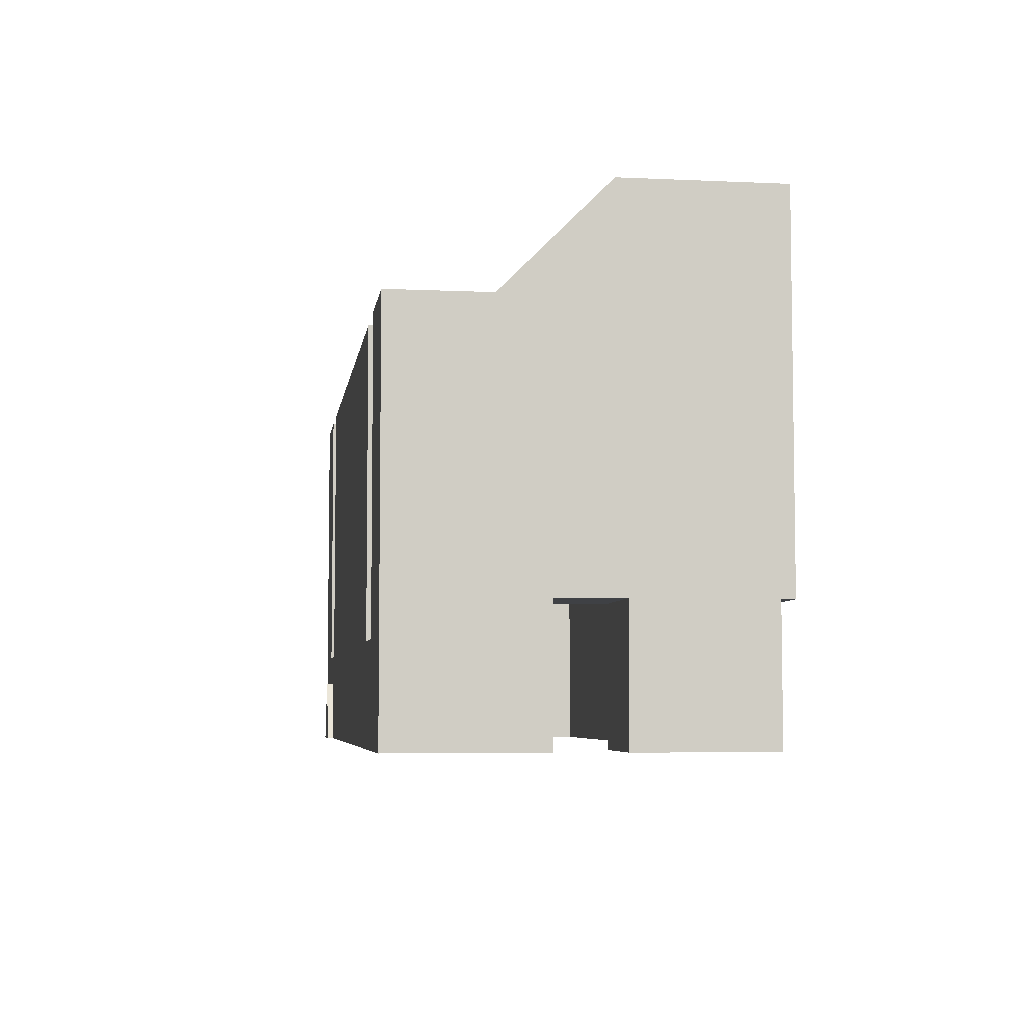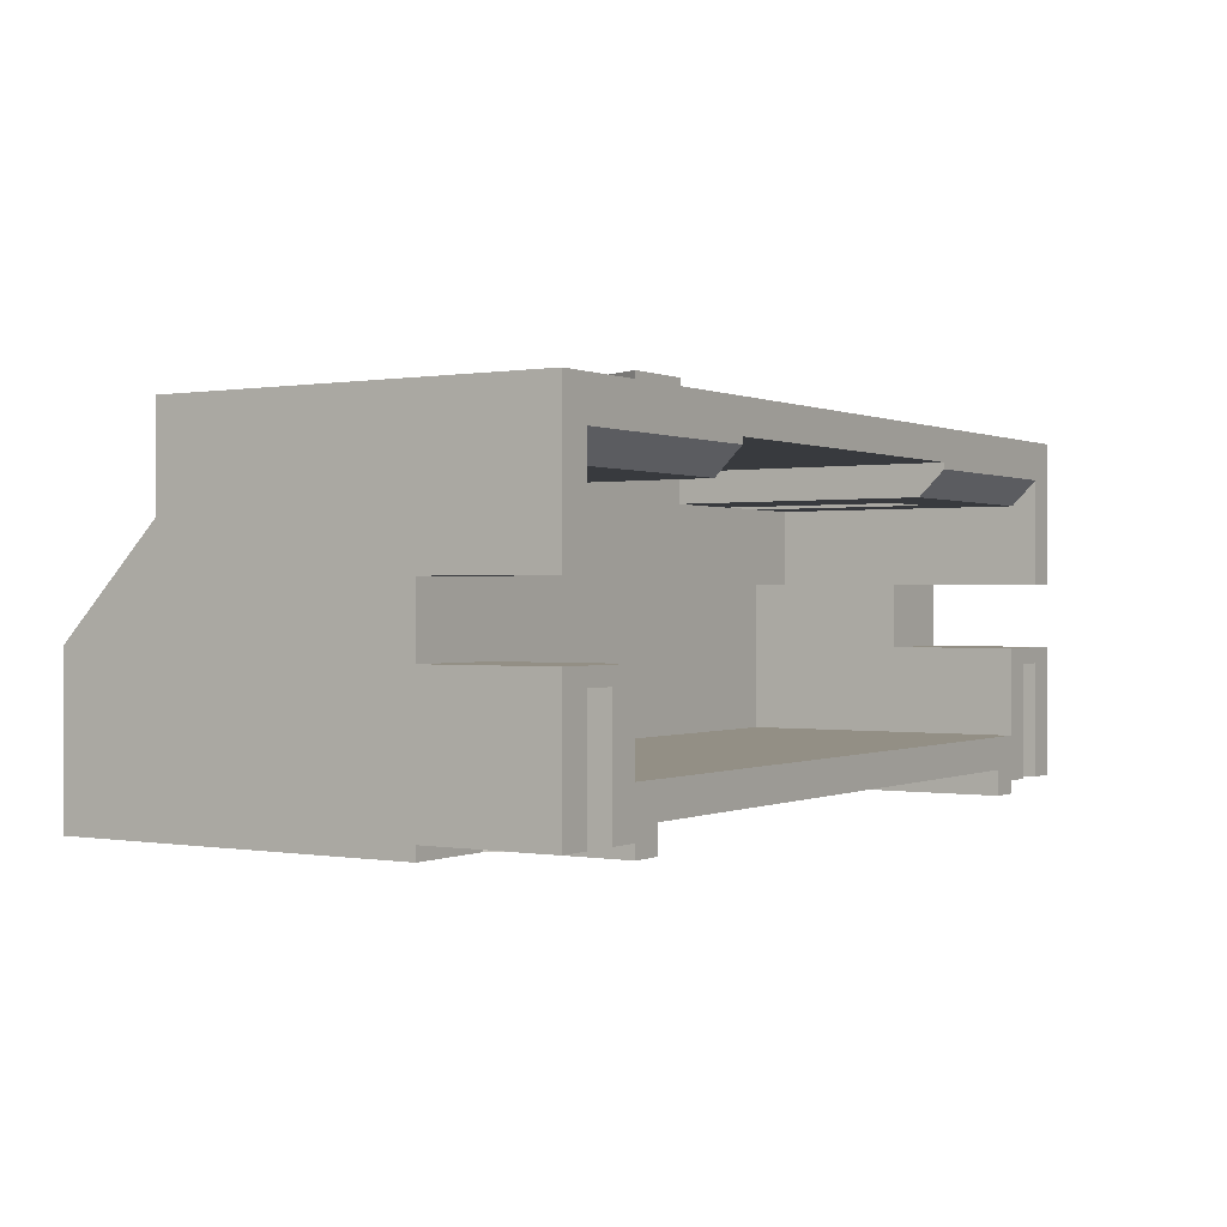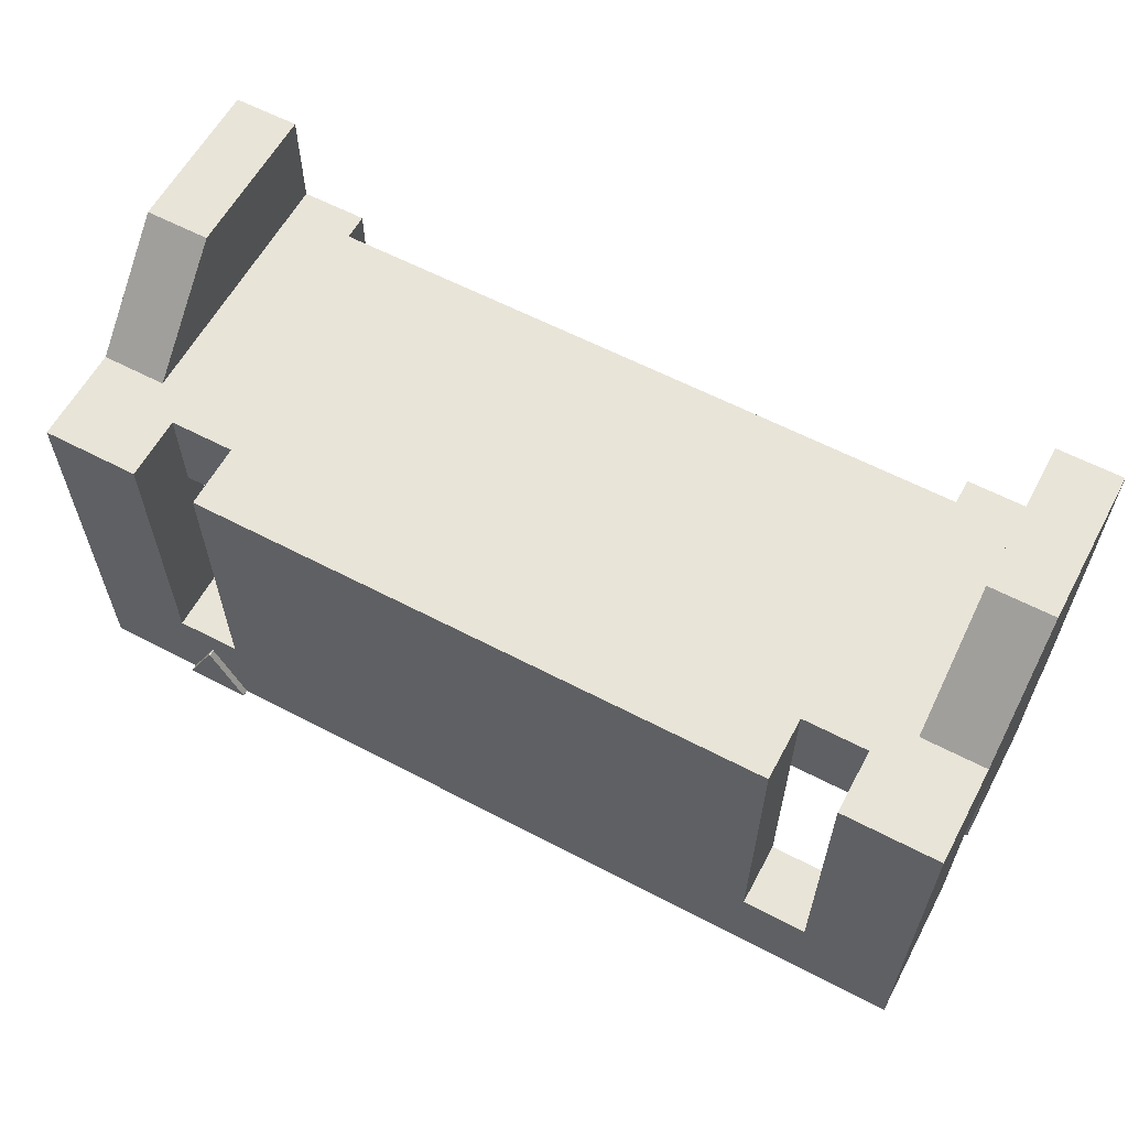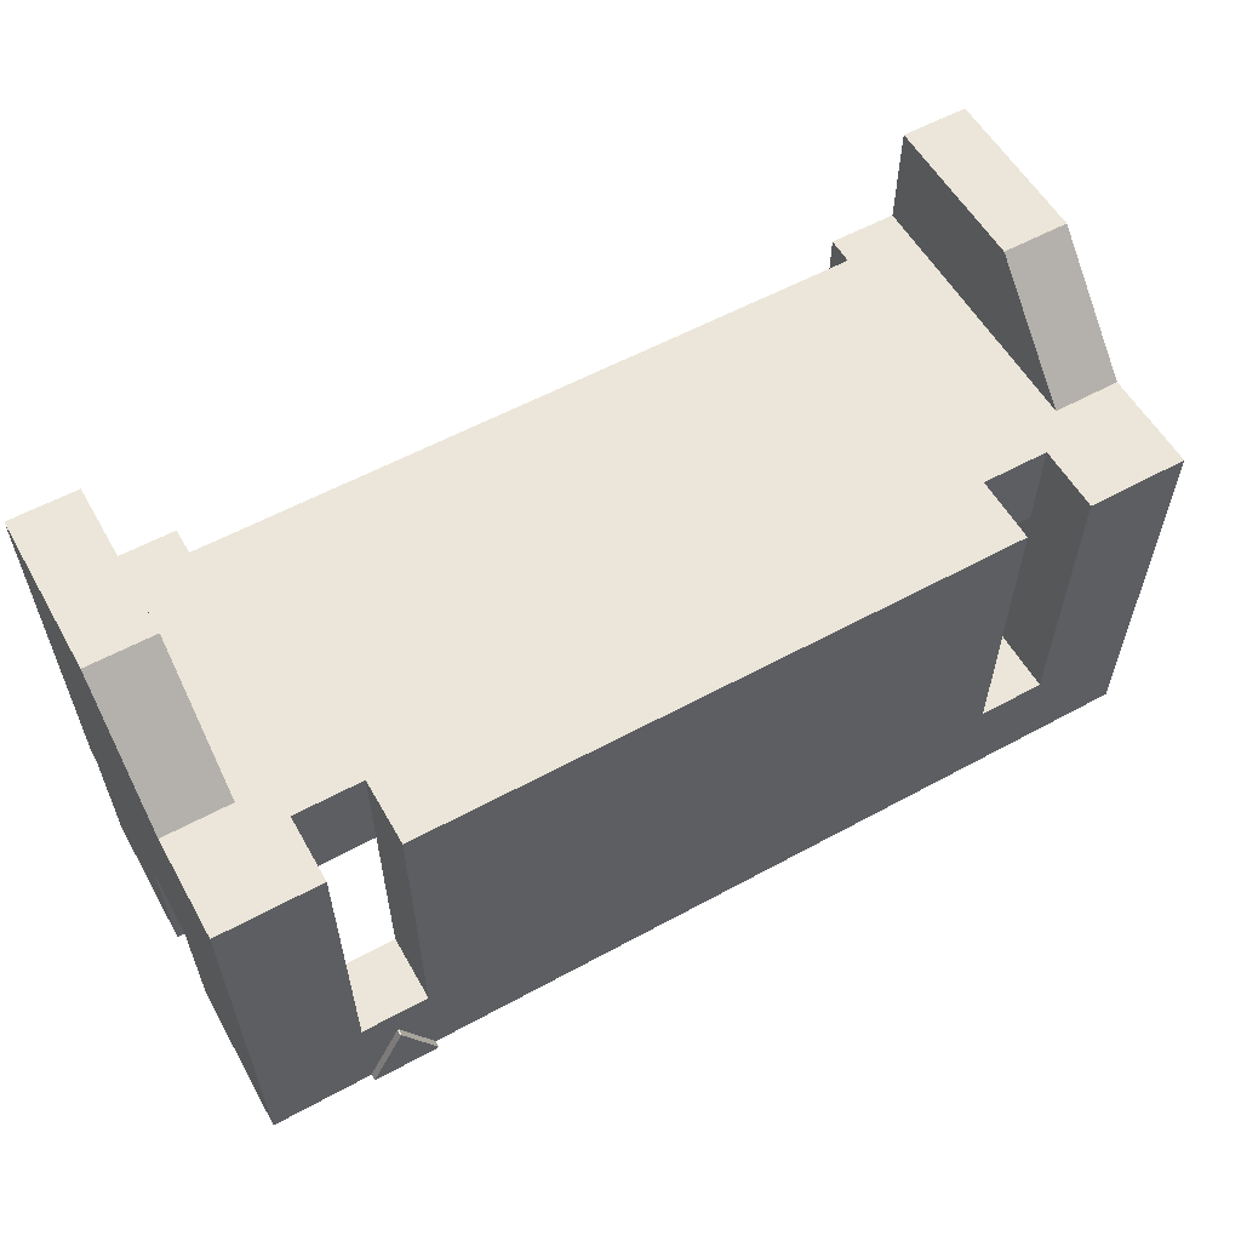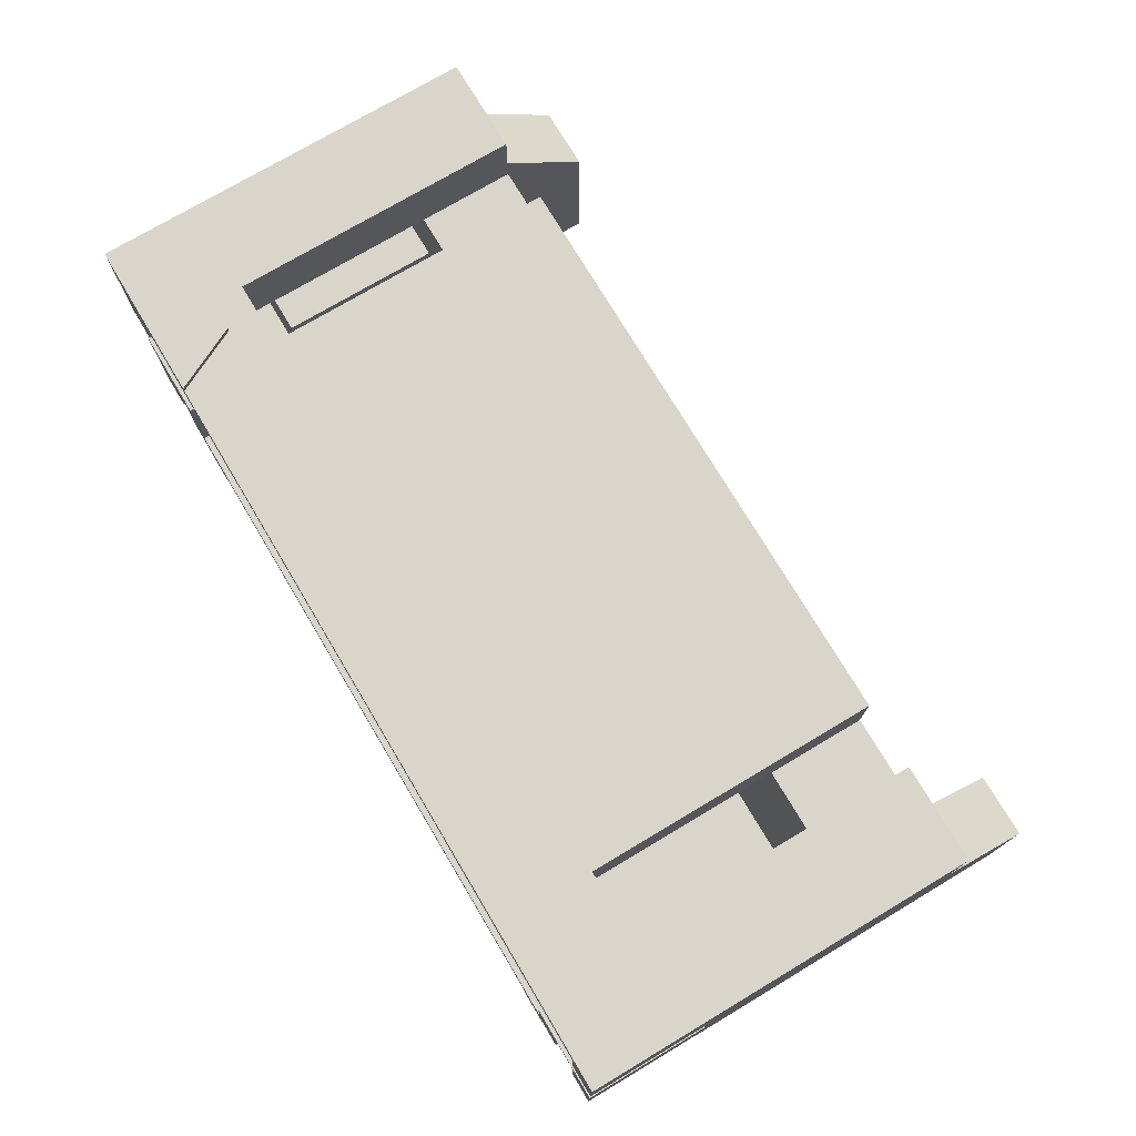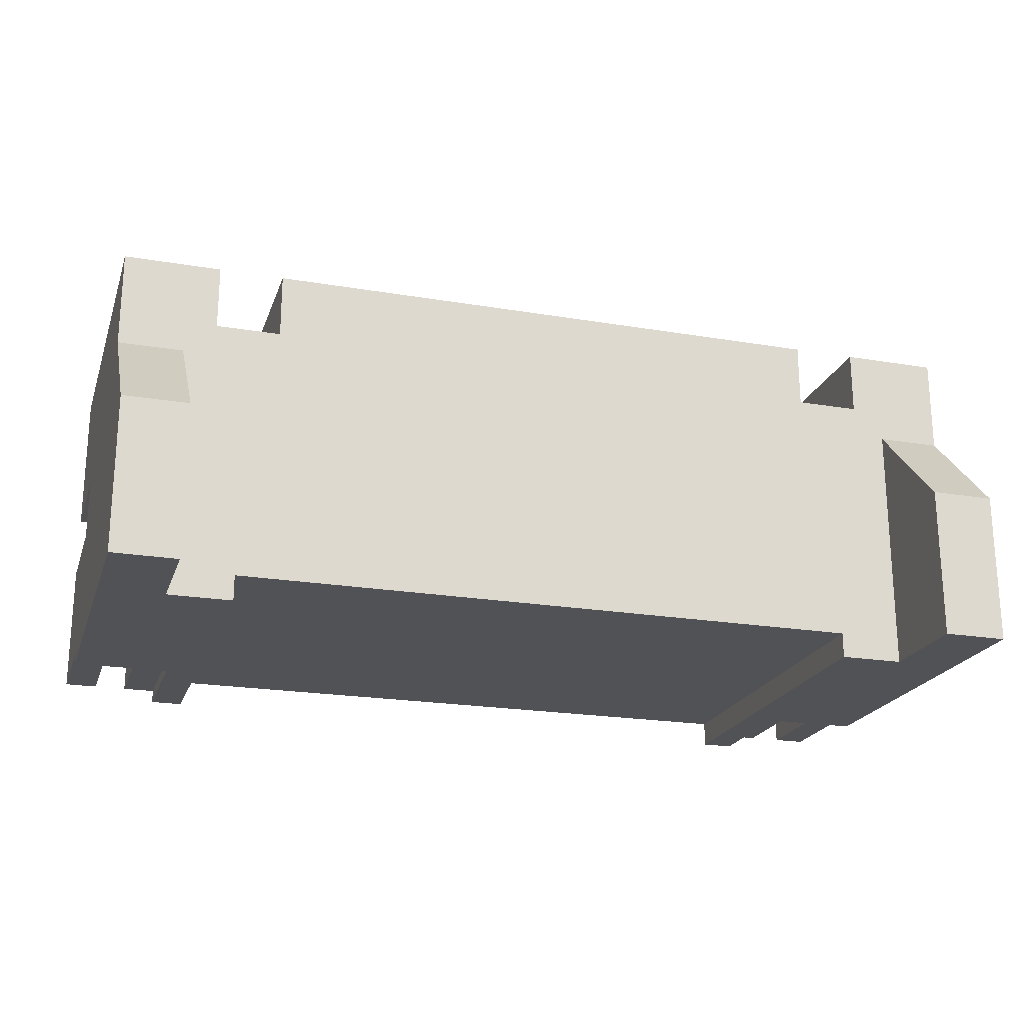
<metadata>
{"format":"obj","ext":"obj","renderer":"f3d","projection":"perspective","resolution":1024,"background":"white","views":[{"elev":-5.6,"azim":82.0,"up":"+Y"},{"elev":0.2,"azim":-57.5,"up":"+Z"},{"elev":60.4,"azim":28.2,"up":"+Y"},{"elev":57.4,"azim":-29.5,"up":"+Y"},{"elev":74.5,"azim":59.2,"up":"+Z"},{"elev":-21.3,"azim":163.3,"up":"+Z"}]}
</metadata>
<code>
o SCON_CI01_5P_RA
v -0.007795 -0.003947 -0.004258
v -0.007795 -0.001155 -0.004258
v -0.007019 -0.003947 -0.004258
v -0.01012 -0.000844 -0.004258
v -0.01012 0.005051 -0.004258
v -0.009346 -0.000844 -0.004258
v -0.008571 0.005051 -0.004258
v -0.008571 -0.000844 -0.004258
v -0.008105 -0.000844 -0.004258
v -0.008571 0.005362 -0.004258
v -0.007019 0.005362 -0.004258
v -0.007795 -0.003947 -0.003948
v -0.007795 -0.001155 -0.003948
v -0.008105 -0.000844 -0.003948
v -0.007019 -0.003947 -0.003638
v -0.007795 -0.003947 -0.002862
v -0.008571 -0.003947 -0.003948
v -0.009346 -0.003947 -0.003948
v -0.009346 -0.003947 -0.001155
v -0.01012 -0.003947 -0.003948
v -0.01012 -0.003947 -0.000767
v -0.008571 -0.003947 -0.001155
v -0.007795 -0.003947 -0.000767
v 0.009272 -0.003947 -0.004258
v 0.009272 -0.003947 -0.003948
v 0.008496 -0.003947 -0.004258
v 0.008496 -0.003947 -0.003638
v 0.01005 -0.003947 -0.003948
v 0.009272 -0.003947 -0.002862
v 0.01005 -0.003947 -0.001155
v 0.009272 -0.003947 -0.000767
v 0.0116 -0.003947 -0.003948
v 0.01082 -0.003947 -0.001155
v 0.01082 -0.003947 -0.003948
v 0.0116 -0.003947 -0.000767
v -0.008571 -0.000844 -0.003948
v -0.007019 0.005362 -0.003638
v -0.009346 -0.000844 -0.003948
v -0.008571 0.005362 0.001948
v -0.01012 0.005362 0.004275
v -0.01012 0.005362 0.001948
v -0.007795 0.005362 0.002723
v -0.006243 0.005362 0.002723
v -0.007795 0.005362 0.004275
v 0.01005 0.005362 -0.004258
v 0.008496 0.005362 -0.004258
v 0.008496 0.005362 -0.003638
v 0.00772 0.005362 0.002723
v 0.01005 0.005362 0.001948
v 0.00772 0.005362 0.004275
v -0.006243 0.005362 0.004275
v 0.009272 0.005362 0.002723
v 0.0116 0.005362 0.004275
v 0.009272 0.005362 0.004275
v 0.0116 0.005362 0.001948
v -0.01012 -0.000844 -0.003948
v -0.01012 0.005362 -0.004258
v -0.01012 0.005051 0.001948
v -0.01012 -0.000844 -0.000767
v -0.01012 -0.000844 0.000784
v -0.01012 -0.003947 0.000784
v -0.01012 -0.003947 0.004275
v -0.009346 -0.000844 -0.001155
v -0.008571 -0.000844 -0.001155
v 0.009272 -0.000844 -0.004258
v 0.01005 0.005051 -0.004258
v 0.01005 -0.000844 -0.004258
v 0.01082 -0.000844 -0.004258
v 0.0116 0.005051 -0.004258
v 0.0116 -0.000844 -0.004258
v 0.009272 -0.000844 -0.003948
v 0.01005 -0.000844 -0.003948
v 0.01005 -0.000844 -0.001155
v 0.01082 -0.000844 -0.001155
v 0.01082 -0.000844 -0.003948
v 0.0116 -0.000844 -0.003948
v 0.0116 0.005051 0.001948
v 0.0116 -0.000844 -0.000767
v 0.0116 -0.000844 0.000784
v 0.0116 -0.003947 0.004275
v 0.0116 -0.003947 0.000784
v 0.009272 -0.000844 -0.000767
v 0.009272 0.003034 -0.002862
v 0.009272 0.003034 0.000784
v 0.009272 -0.000844 0.000784
v -0.007795 0.003034 -0.002862
v -0.007795 -0.000844 -0.000767
v -0.007795 0.003034 0.000784
v -0.007795 -0.000844 0.000784
v 0.01005 0.007844 -0.000535
v 0.01005 0.007844 -0.004258
v 0.0116 0.007844 -0.000535
v -0.007795 -0.003932 0.004275
v -0.007795 -0.003947 0.004275
v -0.007795 -0.00162 0.004275
v -0.007035 -0.002396 0.004275
v -0.006243 -0.00162 0.004275
v -0.007004 -0.002396 0.004275
v -0.006243 -0.003932 0.004275
v 0.00772 -0.00162 0.004275
v -0.006243 -0.003947 0.004275
v 0.009272 -0.00162 0.004275
v 0.009272 0.003034 0.002723
v 0.009272 -0.00162 0.002723
v 0.00772 0.003034 0.002723
v 0.00772 -0.00162 0.002723
v -0.006243 0.003034 0.002723
v -0.006243 -0.00162 0.002723
v -0.007795 0.003034 0.002723
v -0.007795 -0.00162 0.002723
v -0.008571 0.007844 -0.000535
v -0.01012 0.007844 -0.000535
v -0.008571 0.007844 -0.004258
v -0.01012 0.007844 -0.004258
v -0.009346 -0.000844 0.000784
v -0.009346 -0.003947 0.000784
v -0.009346 -0.003947 0.002723
v -0.009346 -0.003947 0.003344
v -0.007795 -0.003947 0.003344
v -0.003916 -0.003947 0.003344
v -0.003916 -0.003947 0.003499
v 0.005393 -0.003947 0.003344
v 0.009272 -0.003947 0.003344
v 0.005393 -0.003947 0.003499
v 0.01082 -0.003947 0.002723
v 0.01082 -0.003947 0.000784
v 0.01082 -0.003947 0.003344
v 0.0116 0.005362 -0.004258
v 0.01082 -0.000844 0.000784
v -0.003916 0.003034 0.002723
v 0.005393 0.003034 0.002723
v 0.01082 0.003034 0.000784
v -0.009346 0.003034 0.000784
v 0.0116 0.007844 -0.004258
v -0.006243 -0.003947 0.00443
v -0.006243 -0.003932 0.00443
v -0.007004 -0.002396 0.00443
v -0.007035 -0.002396 0.00443
v -0.007795 -0.003932 0.00443
v -0.007795 -0.003947 0.00443
v 0.009272 -0.003327 0.002723
v 0.01082 -0.003327 0.002723
v 0.01082 0.003034 0.002723
v 0.005393 -0.003327 0.002723
v -0.007795 -0.003327 0.002723
v -0.003916 -0.003327 0.002723
v -0.009346 -0.003327 0.002723
v -0.009346 0.003034 0.002723
v -0.003916 0.003034 0.003499
v 0.005393 0.003034 0.003499
f 1 2 3
f 4 5 6
f 6 7 8
f 8 7 9
f 5 7 6
f 10 11 7
f 9 11 2
f 7 11 9
f 11 3 2
f 1 12 2
f 2 12 13
f 13 9 2
f 14 9 13
f 1 3 12
f 3 15 12
f 12 16 17
f 15 16 12
f 18 19 20
f 20 19 21
f 22 23 19
f 19 23 21
f 16 23 22
f 24 25 26
f 26 25 27
f 28 29 25
f 25 29 27
f 29 30 31
f 32 33 34
f 33 35 30
f 30 35 31
f 32 35 33
f 29 16 27
f 27 16 15
f 28 30 29
f 22 17 16
f 9 14 8
f 8 14 36
f 15 3 11
f 15 11 37
f 8 36 6
f 6 36 38
f 37 11 10
f 39 37 10
f 40 39 41
f 42 39 40
f 43 37 39
f 43 39 42
f 44 42 40
f 45 46 47
f 48 47 37
f 48 37 43
f 49 47 48
f 49 45 47
f 50 43 51
f 50 48 43
f 52 49 48
f 53 52 54
f 53 55 49
f 53 49 52
f 6 38 4
f 4 38 56
f 57 10 5
f 5 10 7
f 4 56 5
f 58 40 41
f 5 59 58
f 56 59 5
f 58 60 40
f 59 60 58
f 20 21 56
f 56 21 59
f 61 62 60
f 60 62 40
f 36 13 17
f 17 13 12
f 36 14 13
f 56 38 20
f 20 38 18
f 19 18 38
f 19 38 63
f 63 64 19
f 19 64 22
f 17 22 36
f 36 22 64
f 37 47 15
f 15 47 27
f 26 27 46
f 46 27 47
f 26 65 24
f 65 66 67
f 67 66 68
f 46 66 65
f 46 45 66
f 68 69 70
f 66 69 68
f 26 46 65
f 25 24 65
f 25 65 71
f 71 72 25
f 25 72 28
f 30 28 72
f 30 72 73
f 73 74 30
f 30 74 33
f 34 33 75
f 75 33 74
f 75 76 34
f 34 76 32
f 76 70 69
f 53 77 55
f 78 69 77
f 78 76 69
f 79 77 53
f 79 78 77
f 35 32 76
f 35 76 78
f 80 81 79
f 80 79 53
f 78 82 31
f 78 31 35
f 83 82 84
f 83 29 82
f 82 85 84
f 29 31 82
f 29 86 16
f 83 86 29
f 87 86 88
f 16 86 87
f 89 87 88
f 23 16 87
f 87 59 21
f 87 21 23
f 36 64 38
f 38 64 63
f 45 90 91
f 45 49 90
f 49 92 90
f 49 55 92
f 93 62 94
f 95 93 96
f 95 62 93
f 97 96 98
f 97 98 99
f 97 95 96
f 40 62 95
f 44 40 95
f 100 99 101
f 100 97 99
f 80 102 100
f 80 100 101
f 50 51 97
f 50 97 100
f 53 54 102
f 53 102 80
f 52 103 54
f 104 102 103
f 103 102 54
f 52 48 105
f 52 105 103
f 105 48 50
f 100 106 105
f 100 105 50
f 43 107 51
f 108 97 107
f 107 97 51
f 43 42 109
f 43 109 107
f 109 42 44
f 95 110 109
f 95 109 44
f 41 111 112
f 41 39 111
f 111 10 113
f 39 10 111
f 114 113 57
f 57 113 10
f 57 58 41
f 5 58 57
f 59 115 60
f 59 87 115
f 87 89 115
f 60 115 61
f 61 115 116
f 116 117 61
f 118 62 117
f 117 62 61
f 119 94 118
f 118 94 62
f 119 101 94
f 119 120 101
f 120 121 101
f 122 123 124
f 81 125 126
f 125 80 127
f 127 80 123
f 123 80 124
f 81 80 125
f 80 101 124
f 124 101 121
f 45 128 66
f 66 128 69
f 70 76 68
f 68 76 75
f 68 75 67
f 67 75 72
f 67 72 65
f 65 72 71
f 75 74 72
f 72 74 73
f 77 128 55
f 77 69 128
f 78 129 82
f 82 129 85
f 78 79 129
f 129 79 126
f 126 79 81
f 88 107 109
f 86 130 88
f 88 130 107
f 83 131 86
f 86 131 130
f 83 84 131
f 84 105 131
f 84 103 105
f 132 84 85
f 132 85 129
f 88 133 115
f 88 115 89
f 92 134 91
f 92 91 90
f 91 134 45
f 45 134 128
f 92 128 134
f 55 128 92
f 97 108 110
f 97 110 95
f 102 104 106
f 102 106 100
f 135 101 99
f 135 99 136
f 98 136 99
f 98 137 136
f 137 98 96
f 137 96 138
f 139 96 93
f 138 96 139
f 94 140 93
f 93 140 139
f 141 104 142
f 103 143 104
f 104 143 142
f 144 106 141
f 106 104 141
f 144 131 106
f 131 105 106
f 110 108 145
f 108 146 145
f 107 130 108
f 108 130 146
f 147 110 145
f 147 148 110
f 148 109 110
f 57 112 114
f 57 41 112
f 111 113 114
f 111 114 112
f 115 133 148
f 147 116 115
f 147 115 148
f 117 116 147
f 118 117 147
f 146 130 149
f 121 120 146
f 121 146 149
f 145 120 119
f 145 146 120
f 149 150 121
f 121 150 124
f 147 119 118
f 147 145 119
f 131 144 150
f 122 124 144
f 144 124 150
f 144 123 122
f 144 141 123
f 141 127 123
f 141 142 127
f 132 129 143
f 126 142 129
f 129 142 143
f 126 125 142
f 125 127 142
f 101 135 94
f 94 135 140
f 132 143 84
f 84 143 103
f 88 109 133
f 133 109 148
f 131 150 130
f 130 150 149
f 136 139 140
f 136 140 135
f 137 138 139
f 137 139 136

</code>
